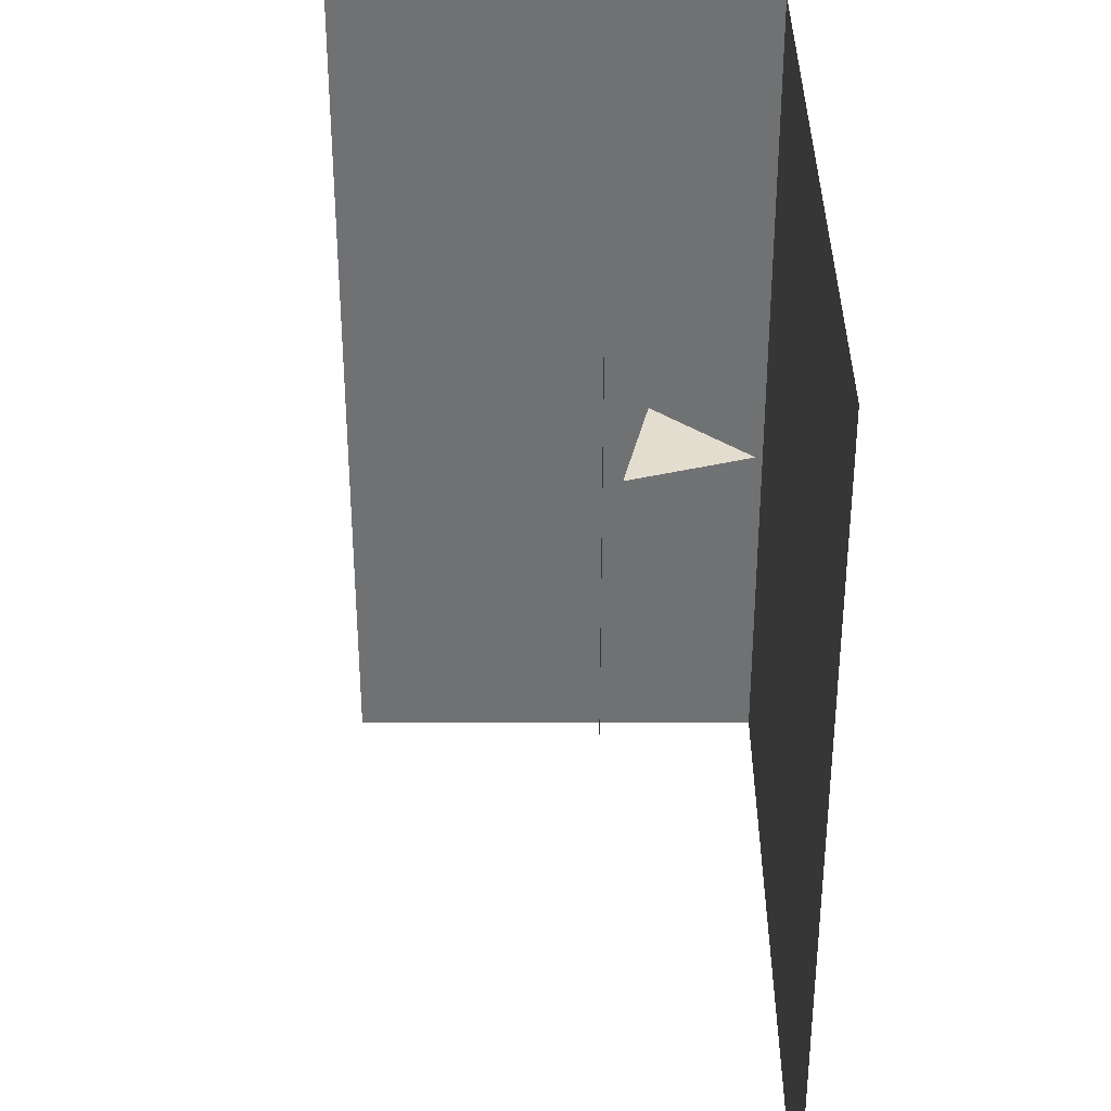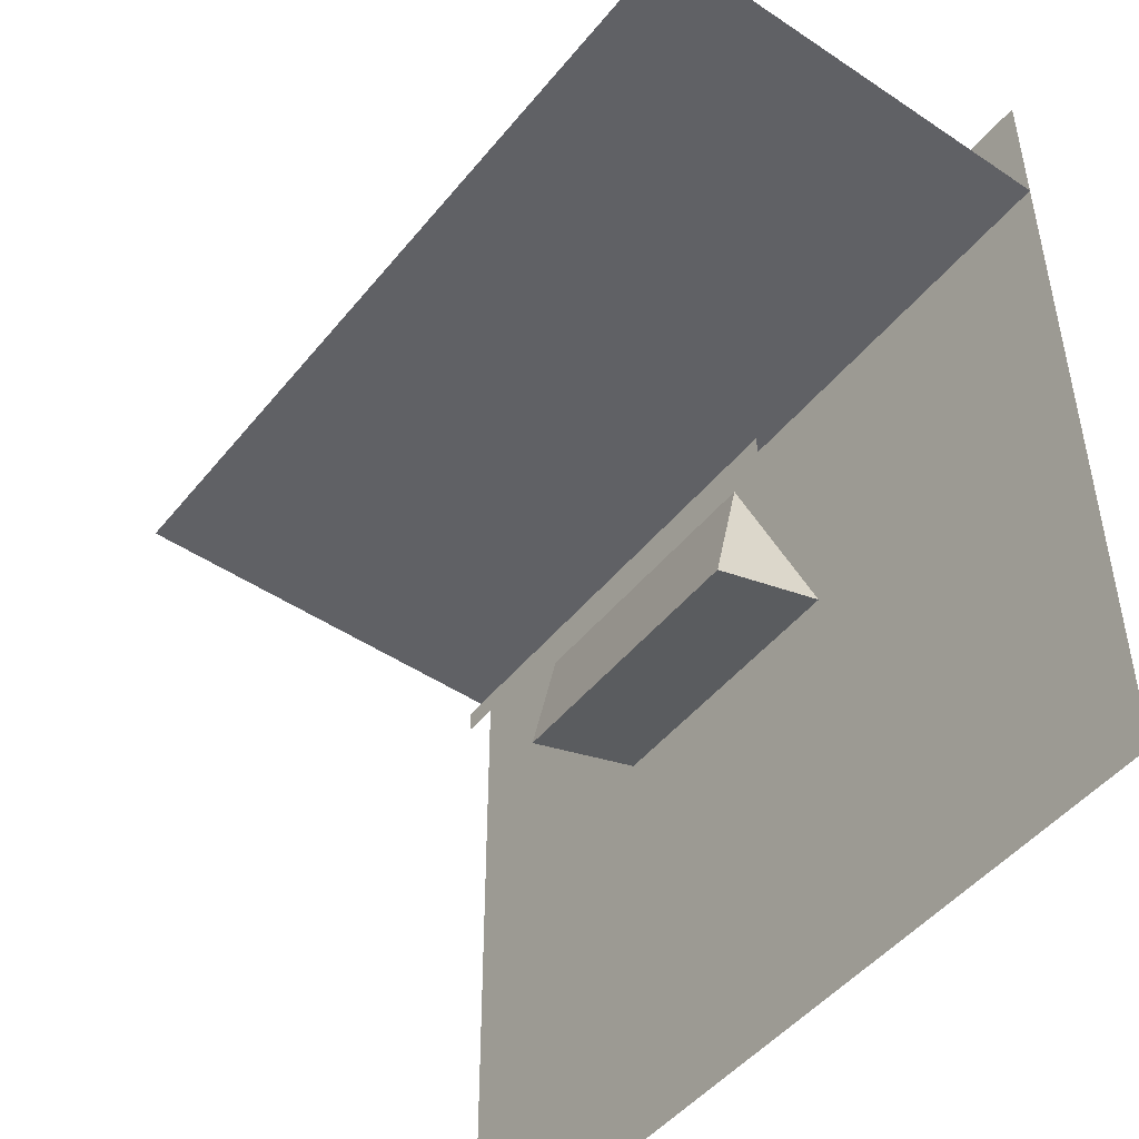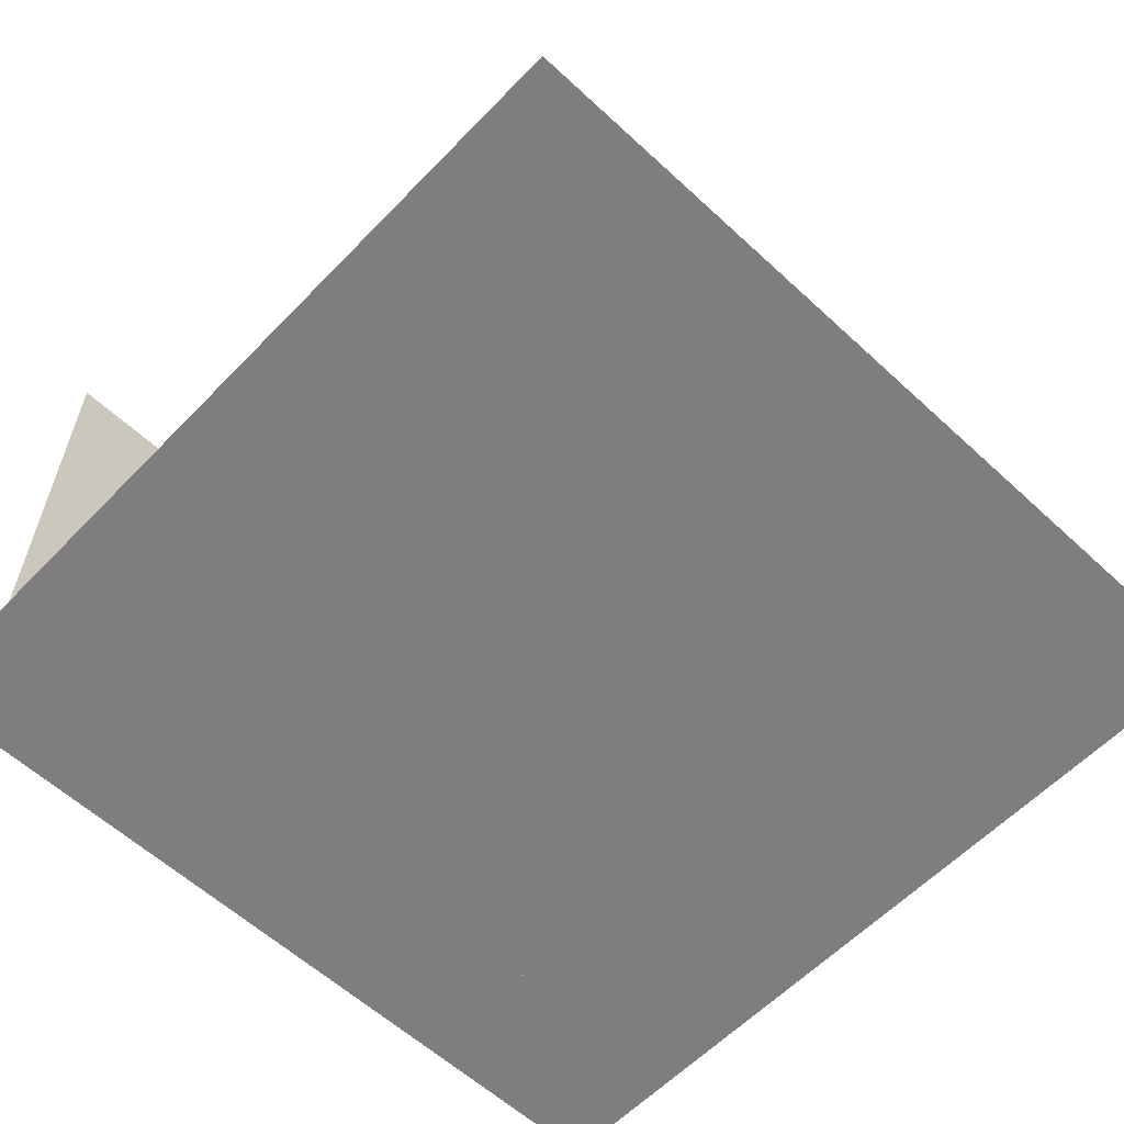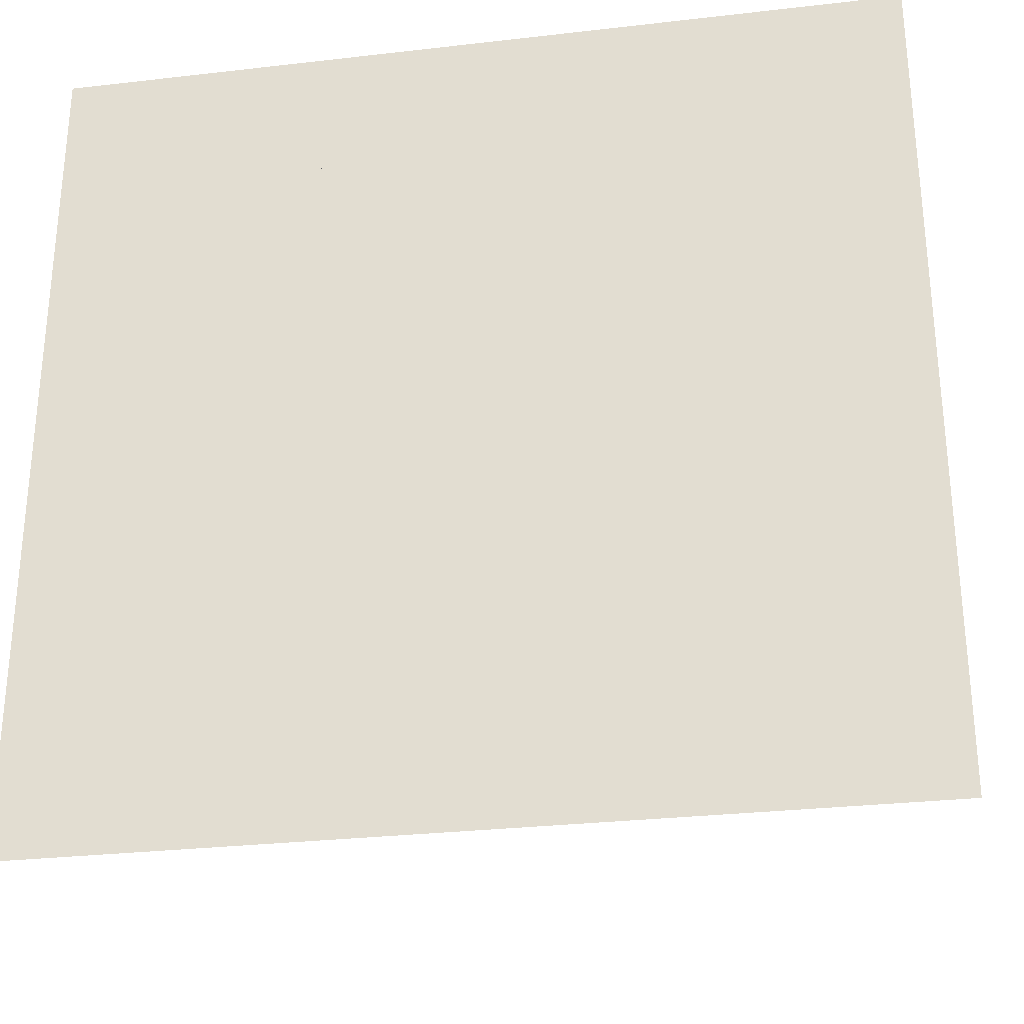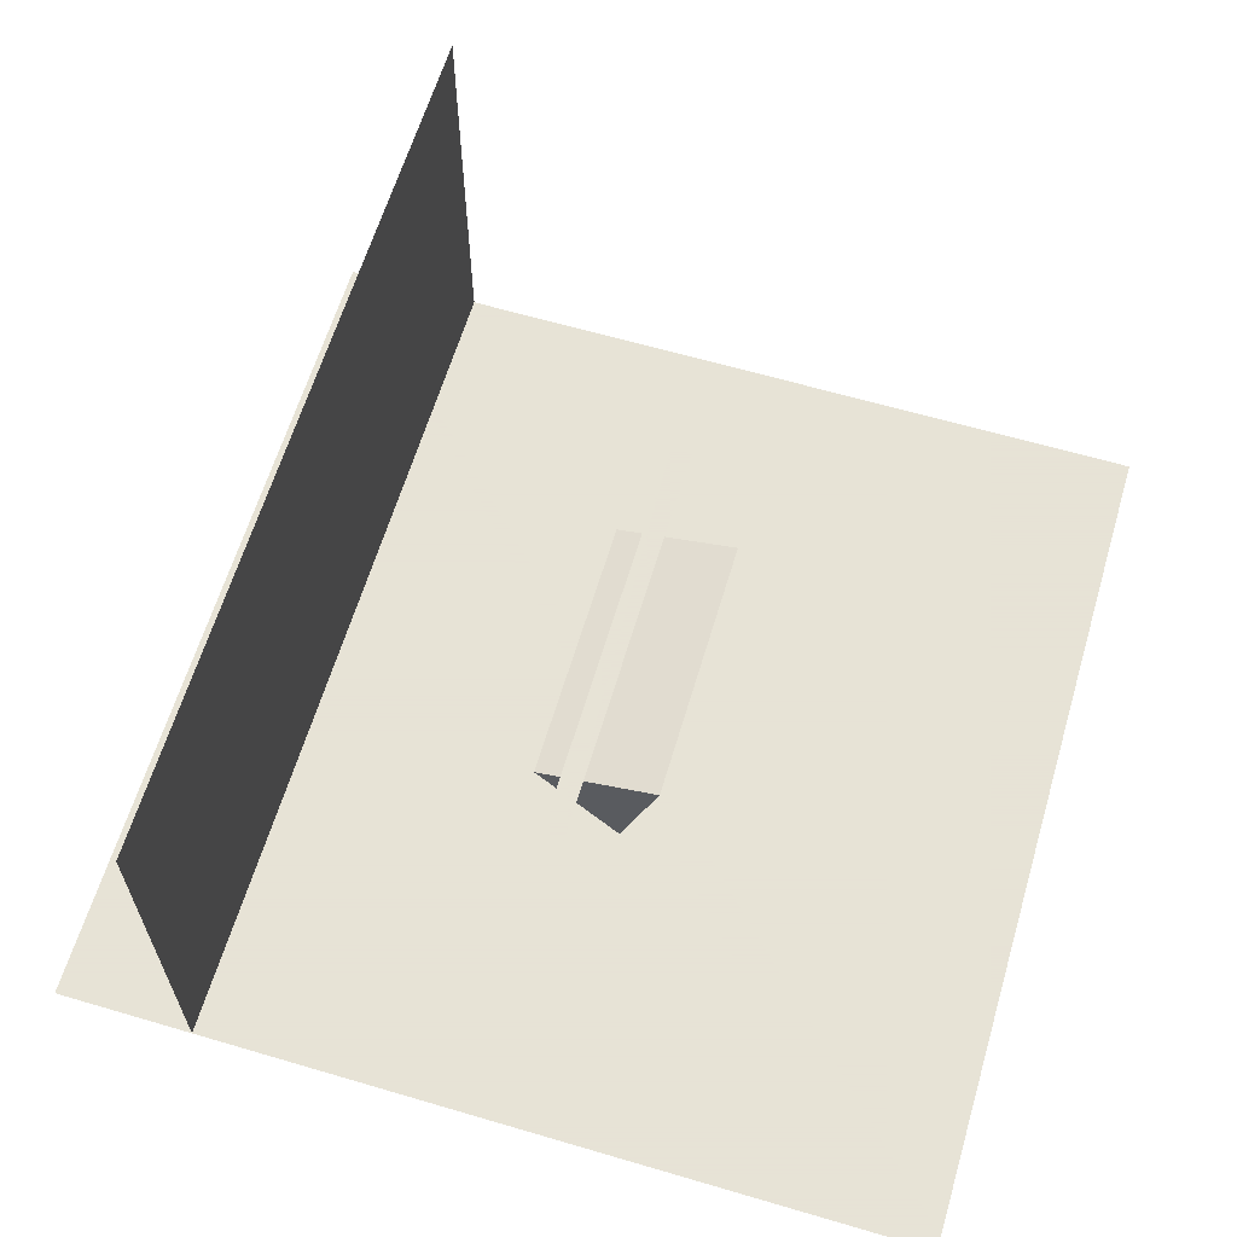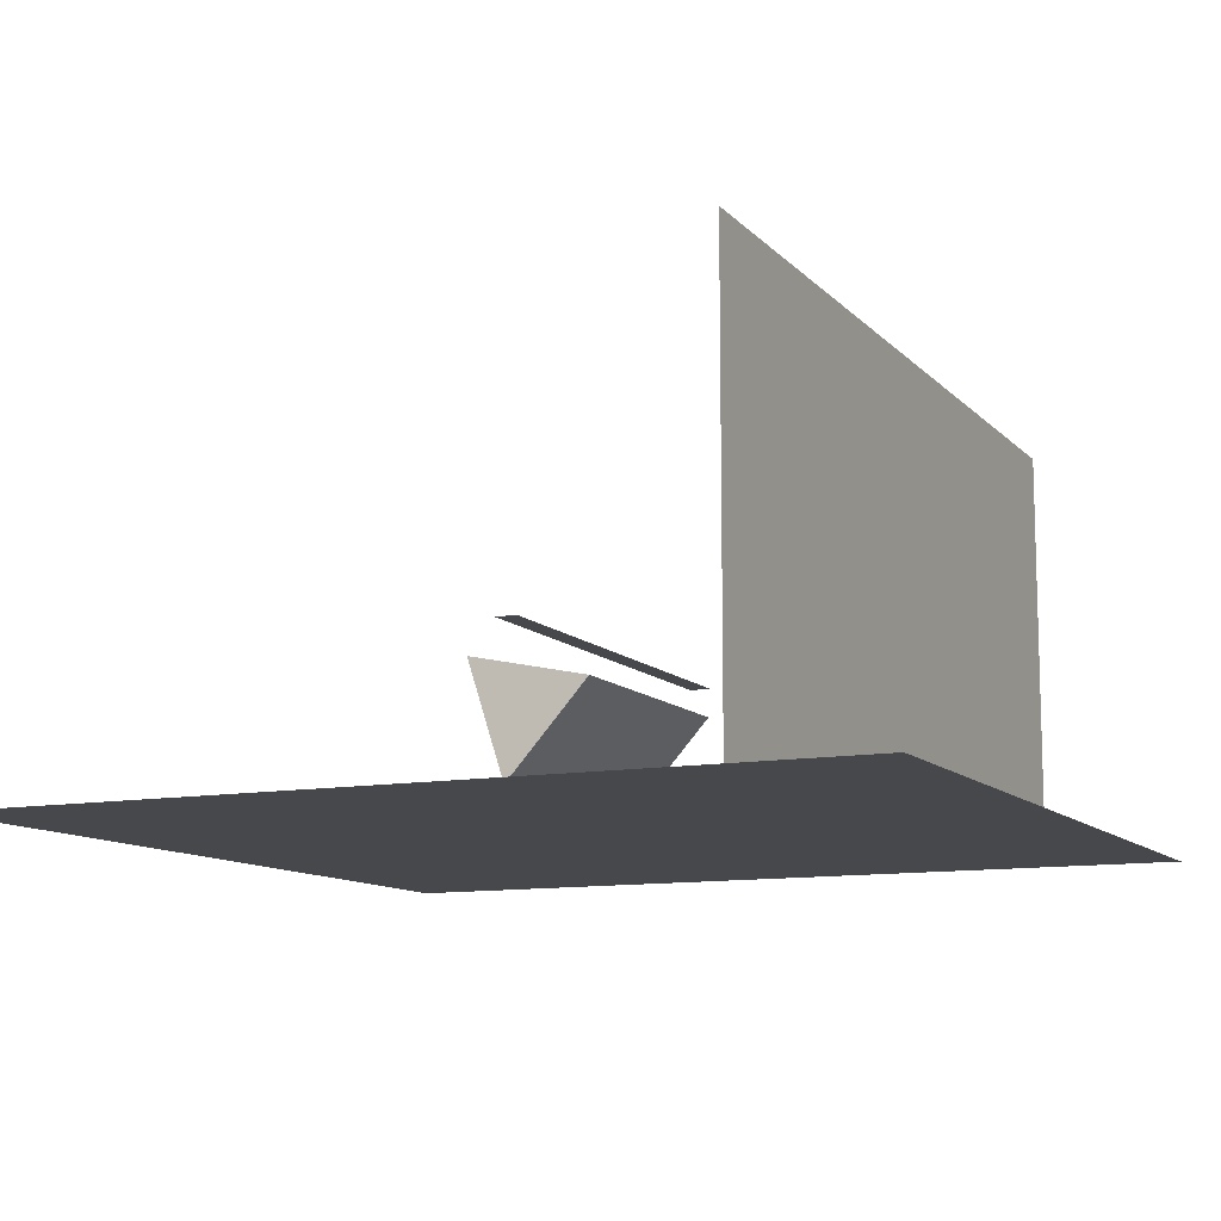
<metadata>
{"format":"obj","ext":"obj","renderer":"f3d","projection":"perspective","resolution":1024,"background":"white","views":[{"elev":-55.1,"azim":-90.0,"up":"+Z"},{"elev":-47.7,"azim":-127.0,"up":"+Z"},{"elev":-59.4,"azim":136.5,"up":"+Y"},{"elev":-29.3,"azim":9.7,"up":"+Z"},{"elev":62.8,"azim":106.6,"up":"+Y"},{"elev":-11.1,"azim":-65.1,"up":"+Y"}]}
</metadata>
<code>
o Plane_Plane.003
v -40 0 40
v 40 0 40
v -40 0 -40
v 40 0 -40
f 1 2 4 3
o Cylinder
v -12.59 12.07 3.927
v 12.59 12.07 3.927
v -12.59 14.49 -7.433
v 12.59 14.49 -7.433
v -12.59 3.442 -3.844
v 12.59 3.442 -3.844
f 5 6 8 7
f 7 8 10 9
f 8 6 10
f 9 10 6 5
f 5 7 9
o Plane.002_Plane.008
v -40 0 27.08
v 40 0 27.08
v -40 40 27.08
v 40 40 27.08
f 11 12 14 13
o Plane.001_Plane.009
v -20 16 1
v 20 16 1
v -20 16 -1
v 20 16 -1
f 15 16 18 17

</code>
